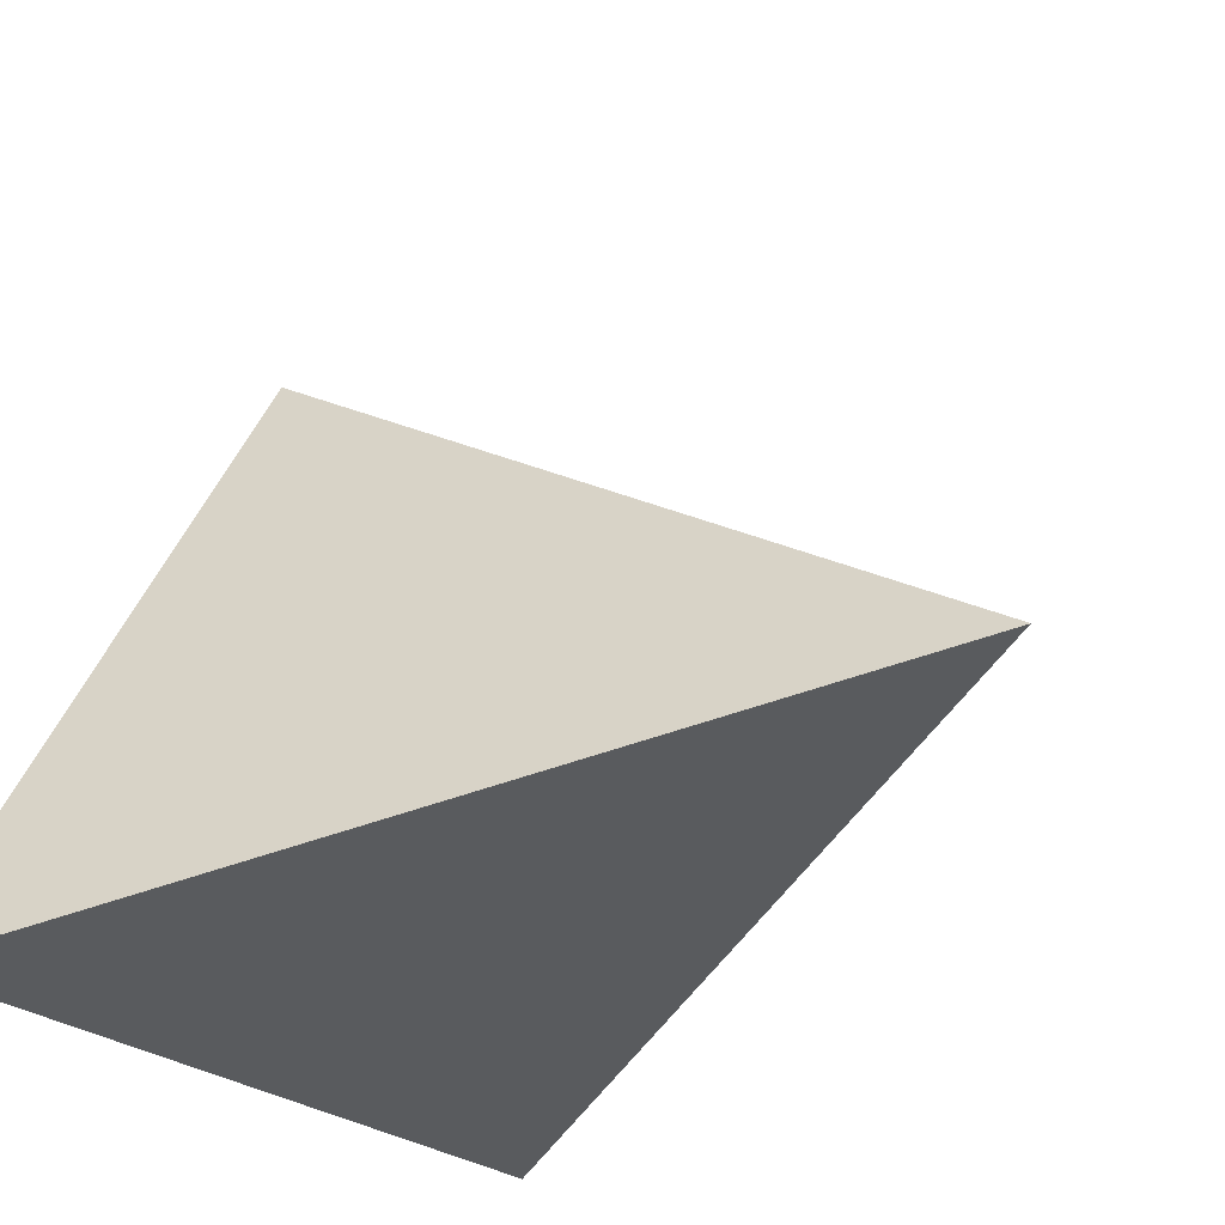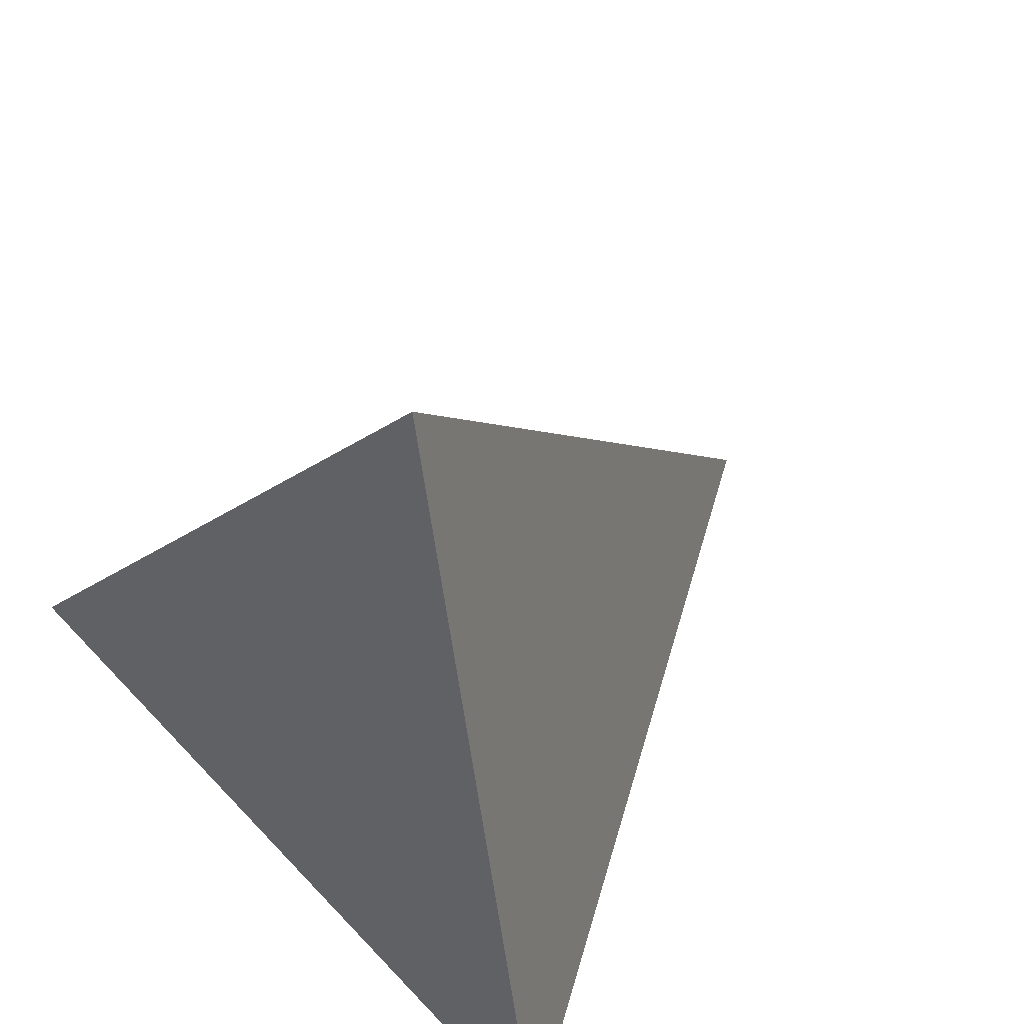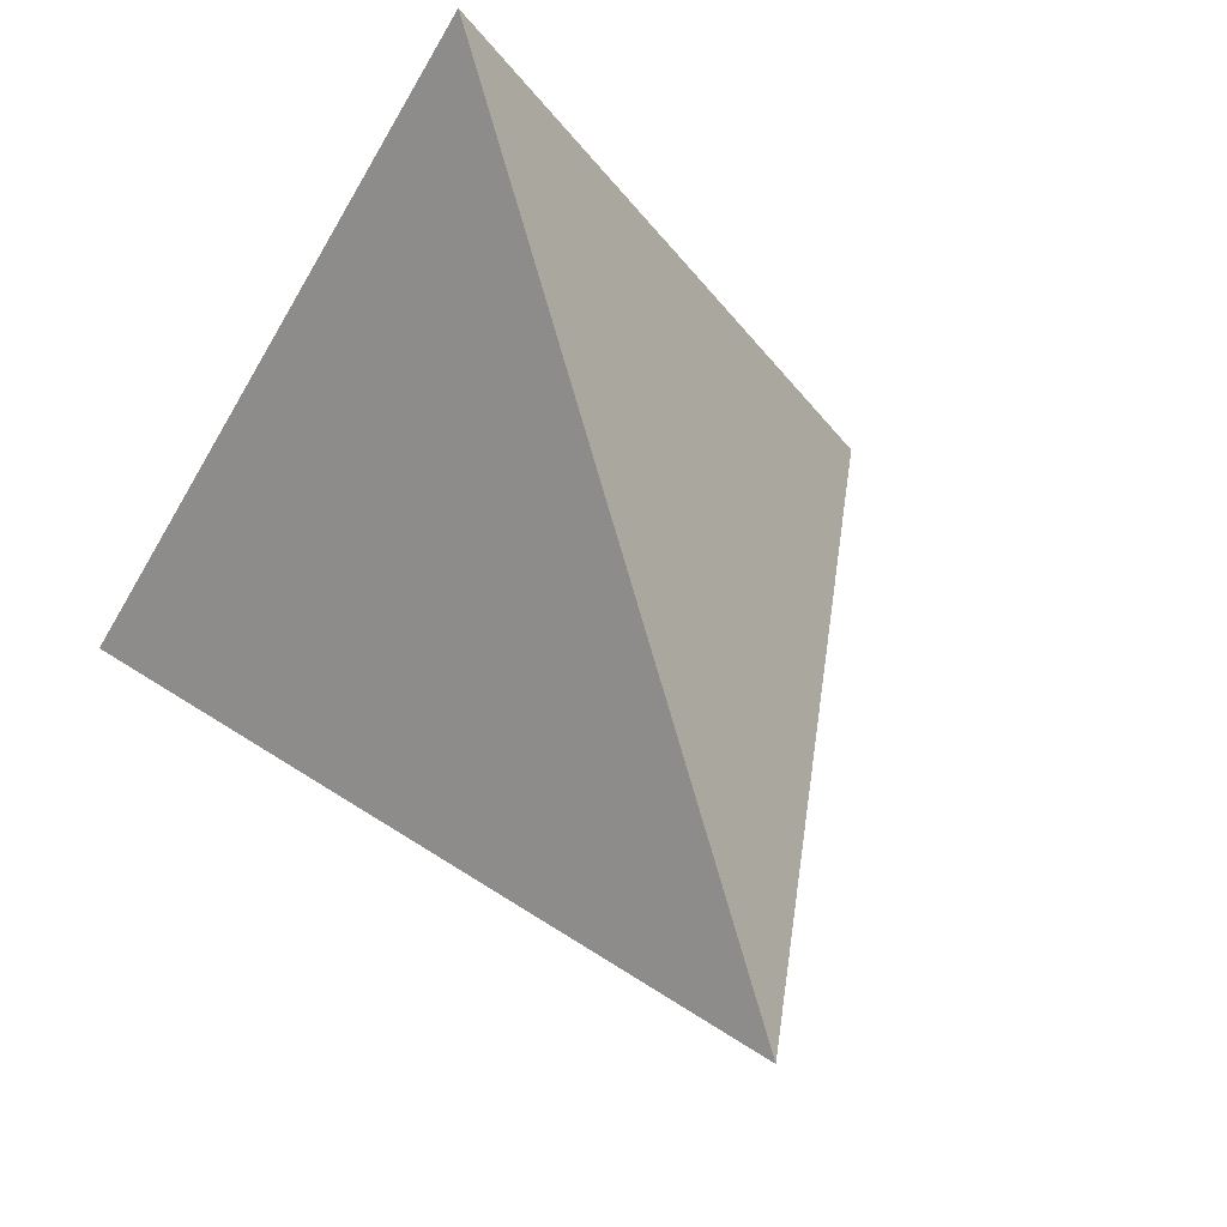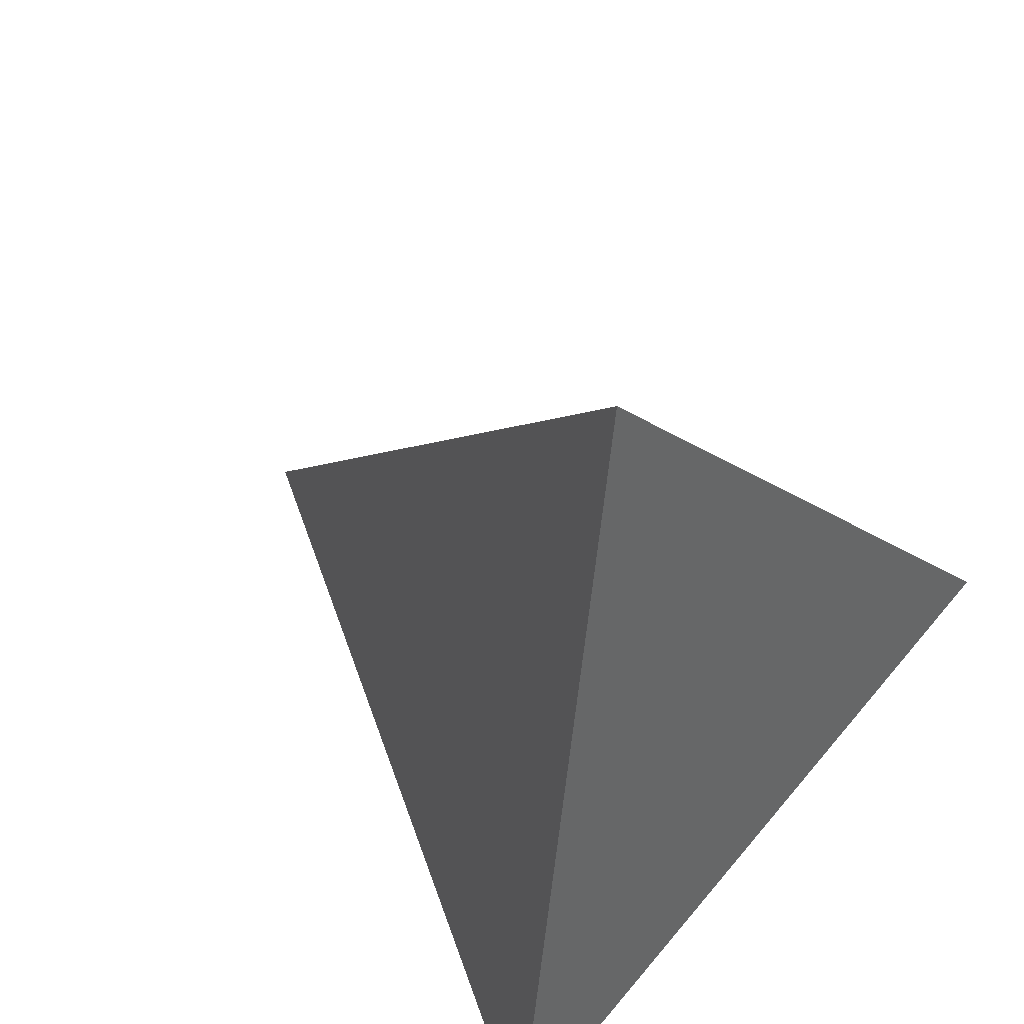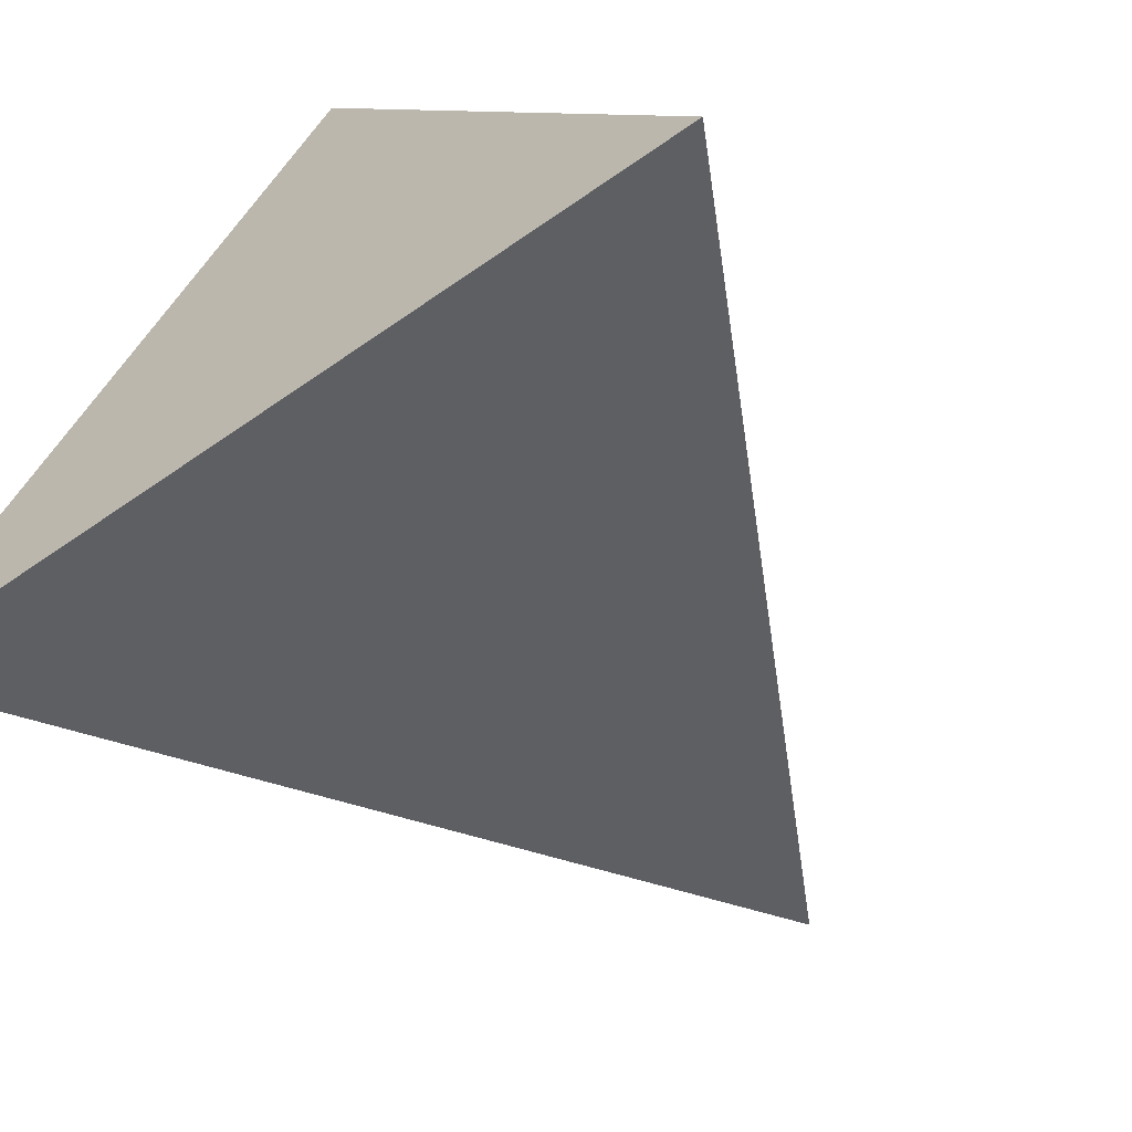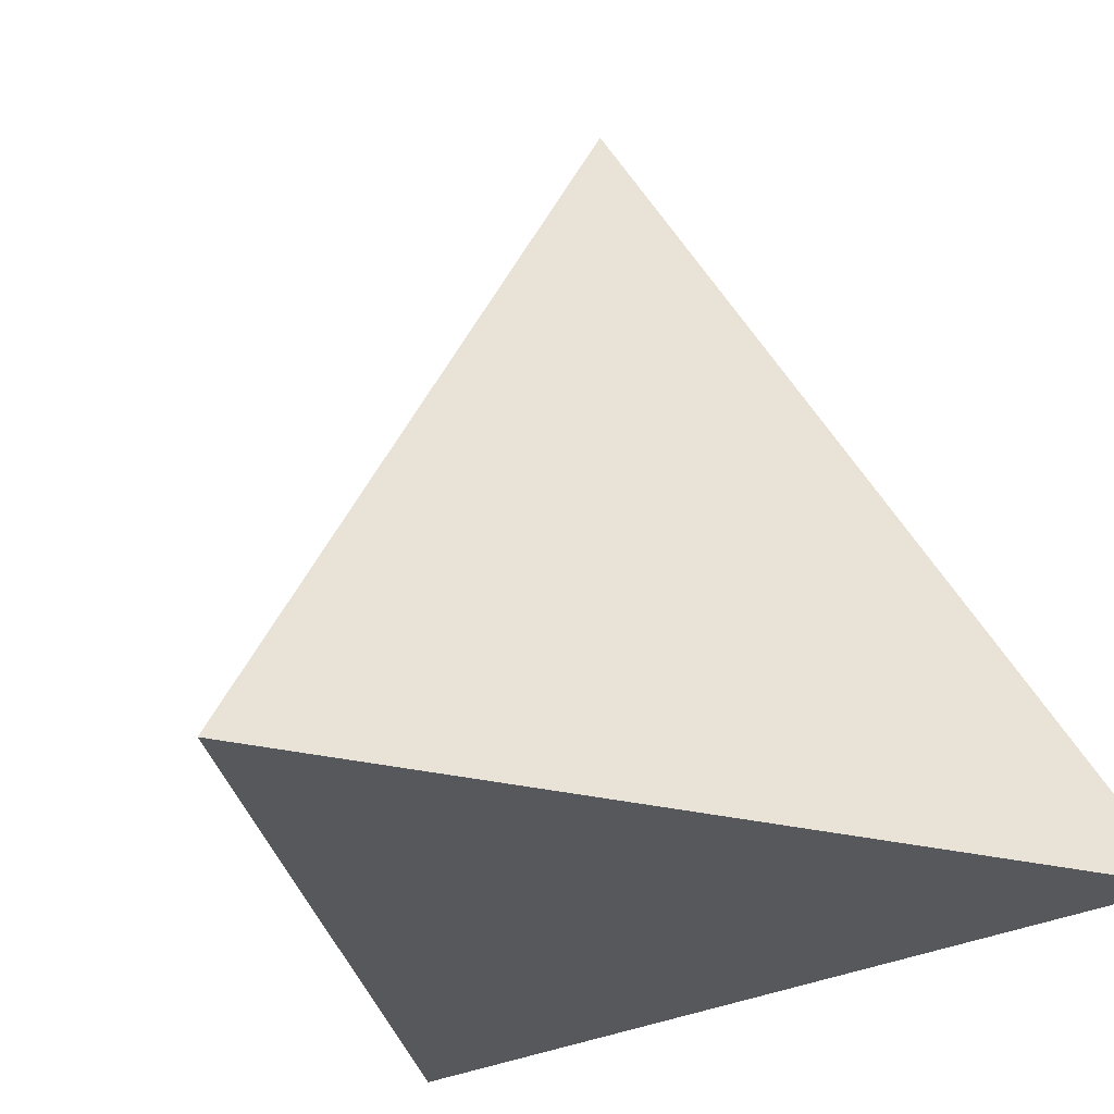
<metadata>
{"format":"obj","ext":"obj","renderer":"f3d","projection":"perspective","resolution":1024,"background":"white","views":[{"elev":-25.0,"azim":-54.5,"up":"+Y"},{"elev":66.4,"azim":46.6,"up":"+Z"},{"elev":50.8,"azim":-19.3,"up":"+Y"},{"elev":66.4,"azim":-50.0,"up":"+Z"},{"elev":-61.6,"azim":-144.5,"up":"+Y"},{"elev":-28.2,"azim":-20.7,"up":"+Z"}]}
</metadata>
<code>
o Cone
v 0 1 -0.85
v 0.866 -0.5 -0.85
v -0.866 -0.5 -0.85
v 0 0 0.85
f 1 4 2
f 1 2 3
f 2 4 3
f 3 4 1

</code>
